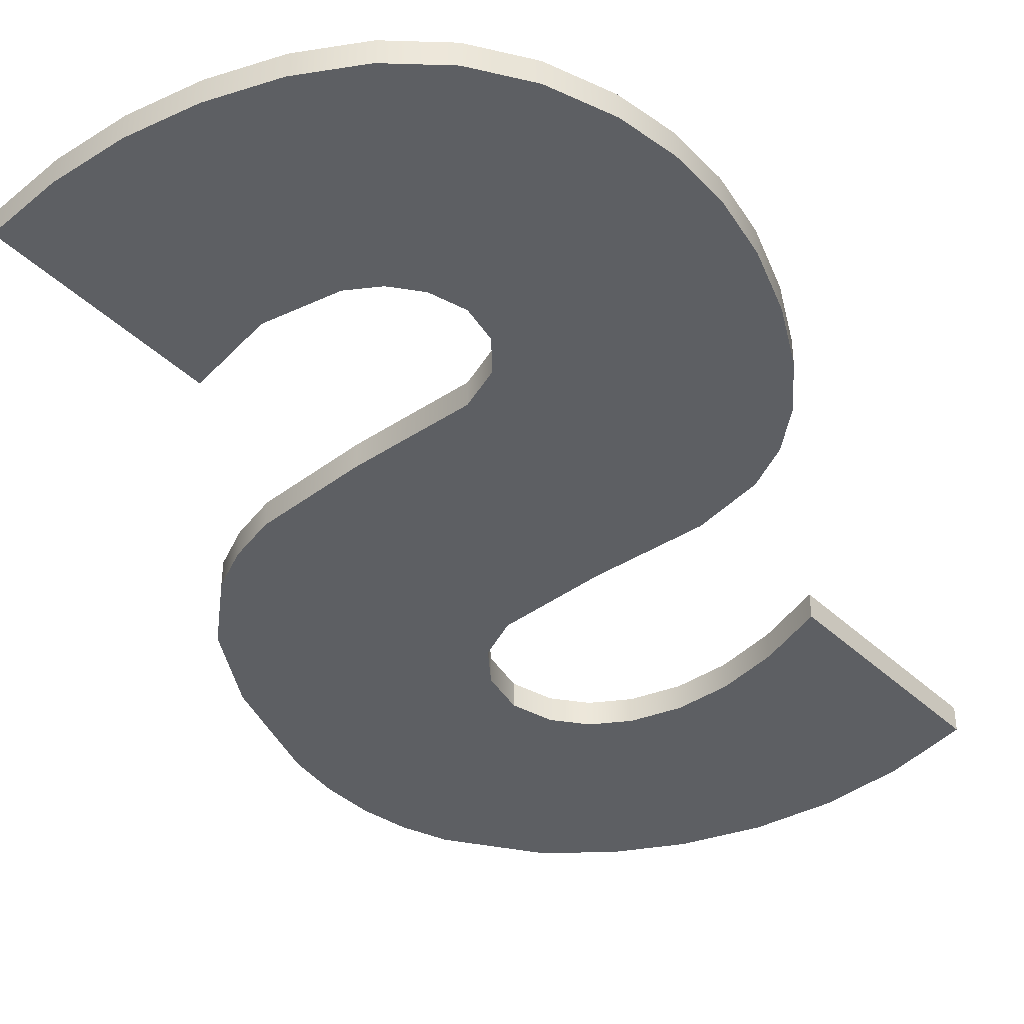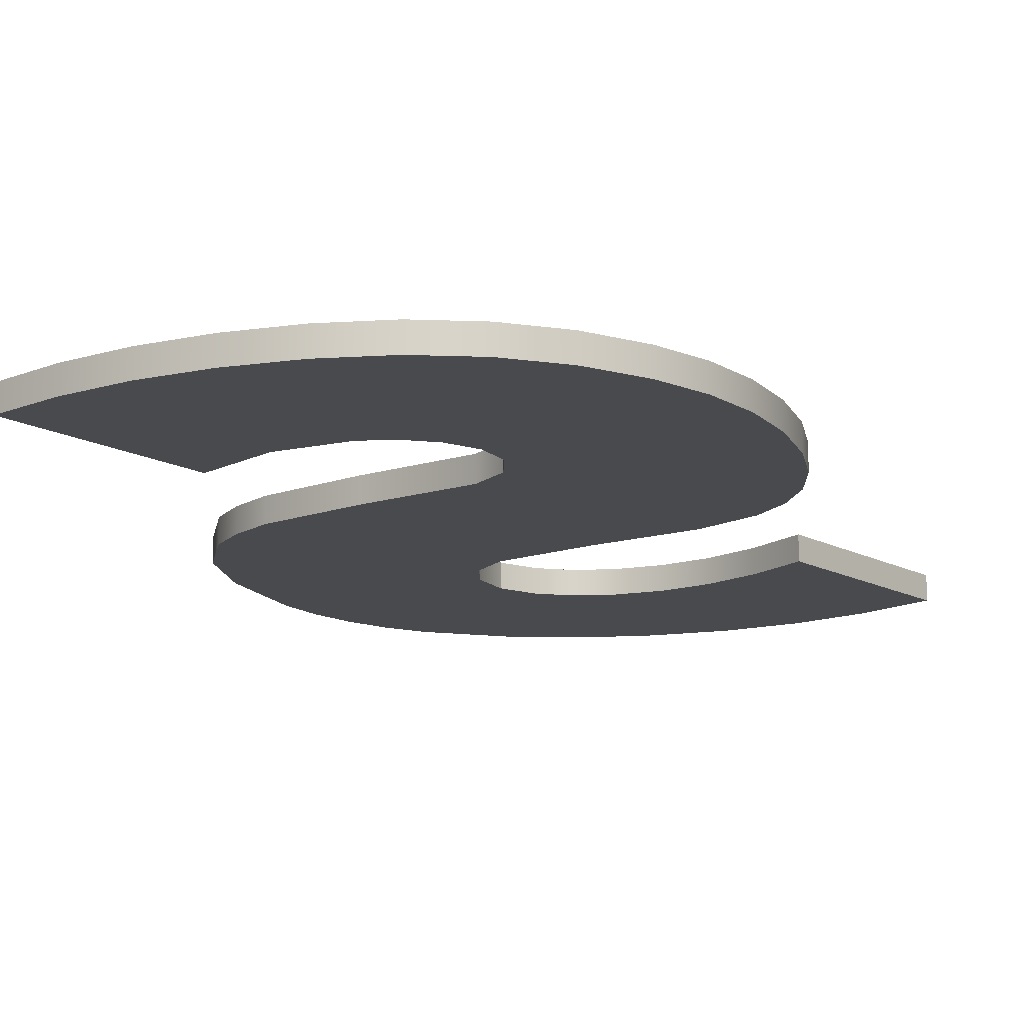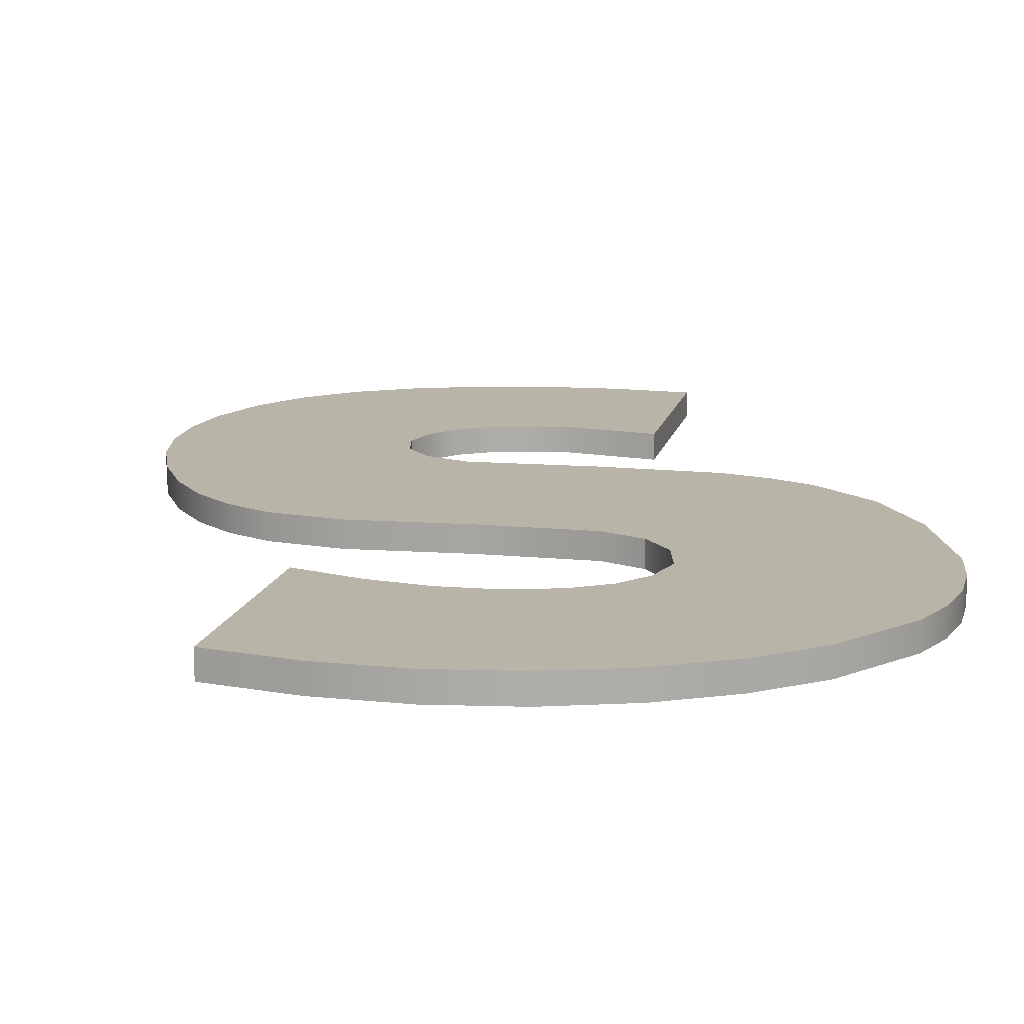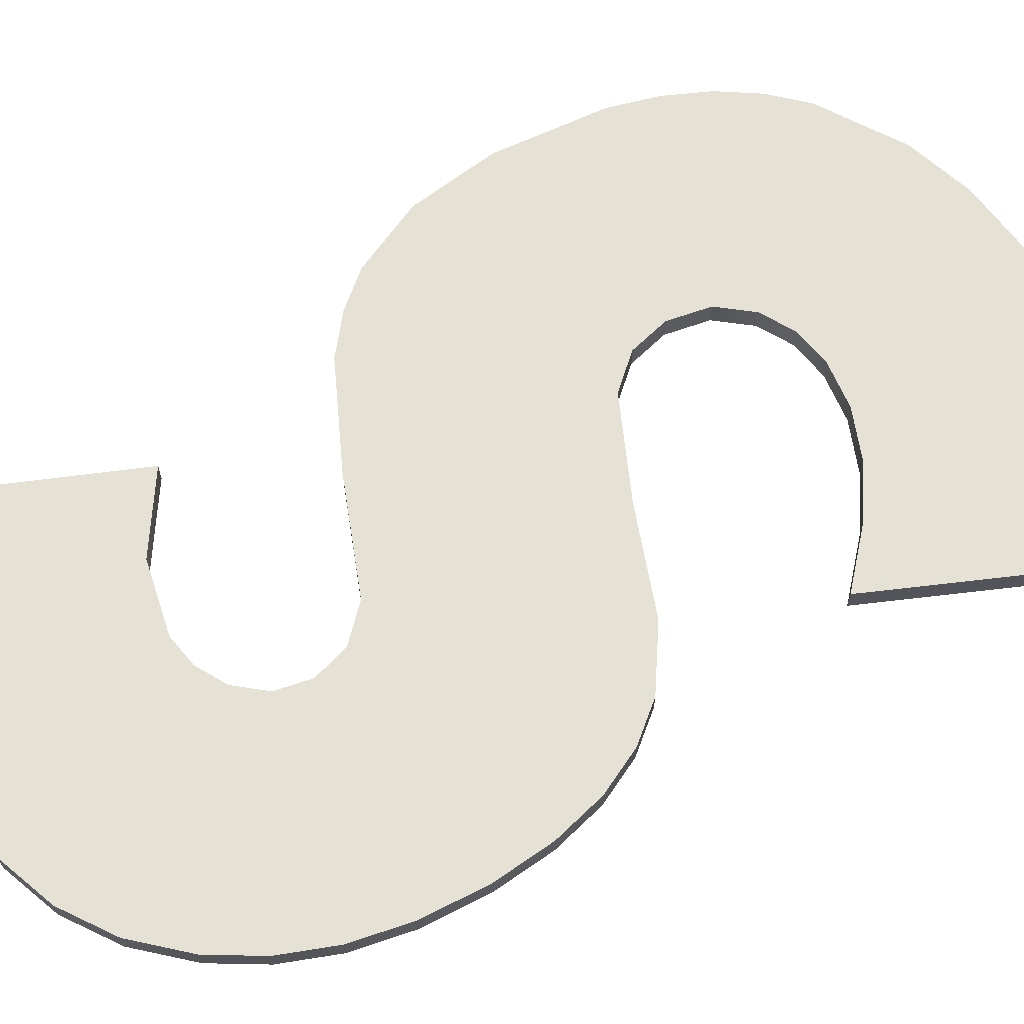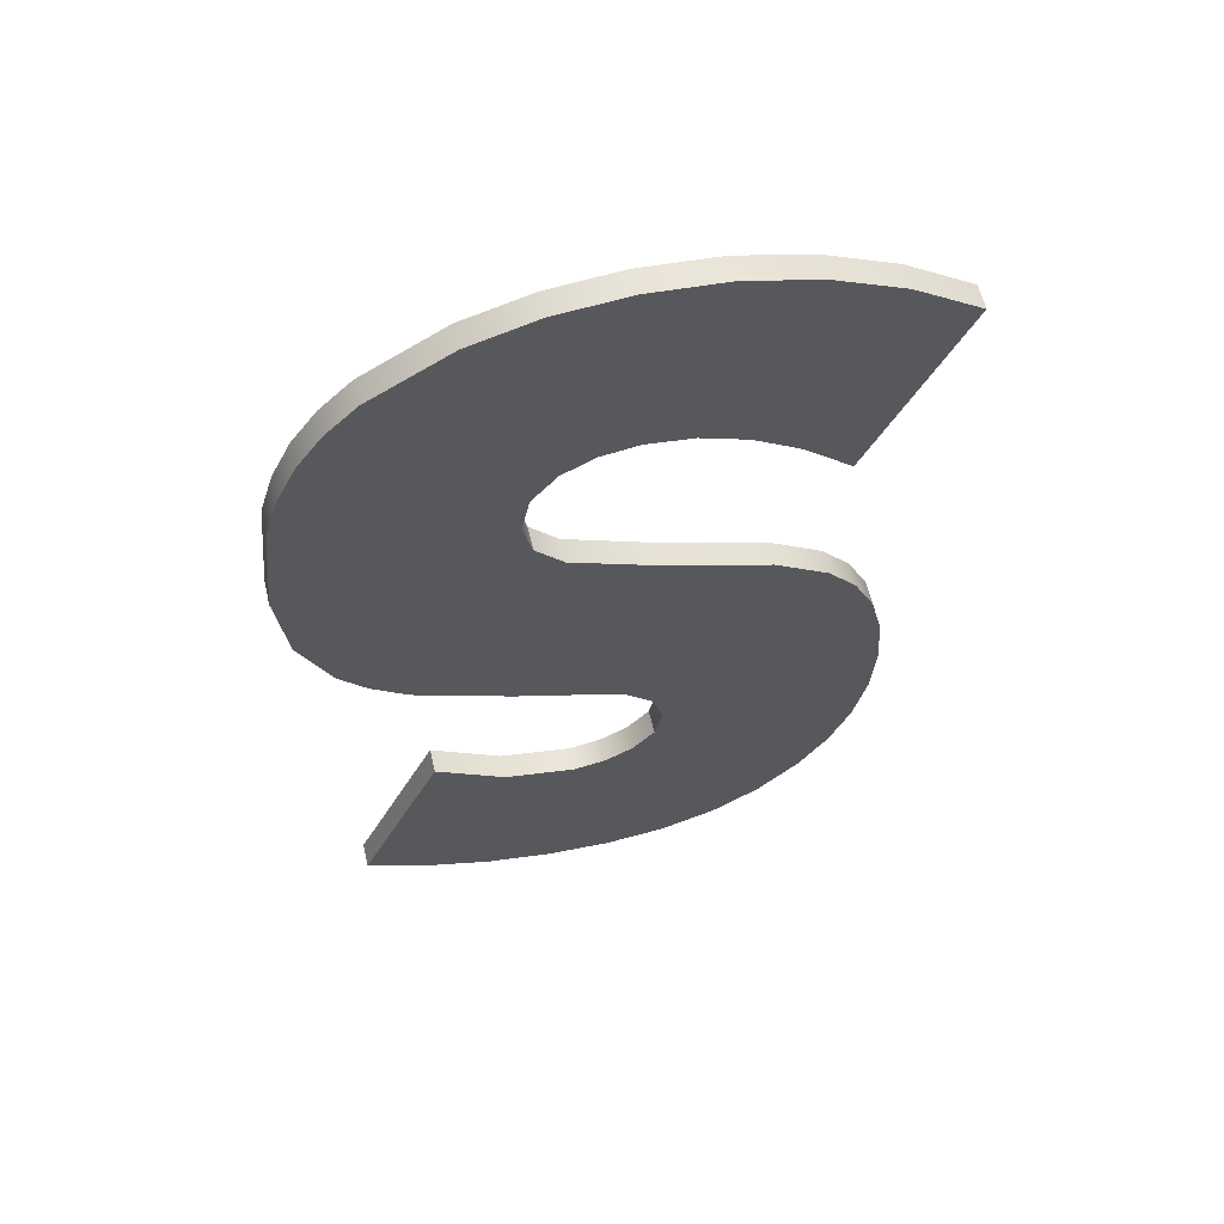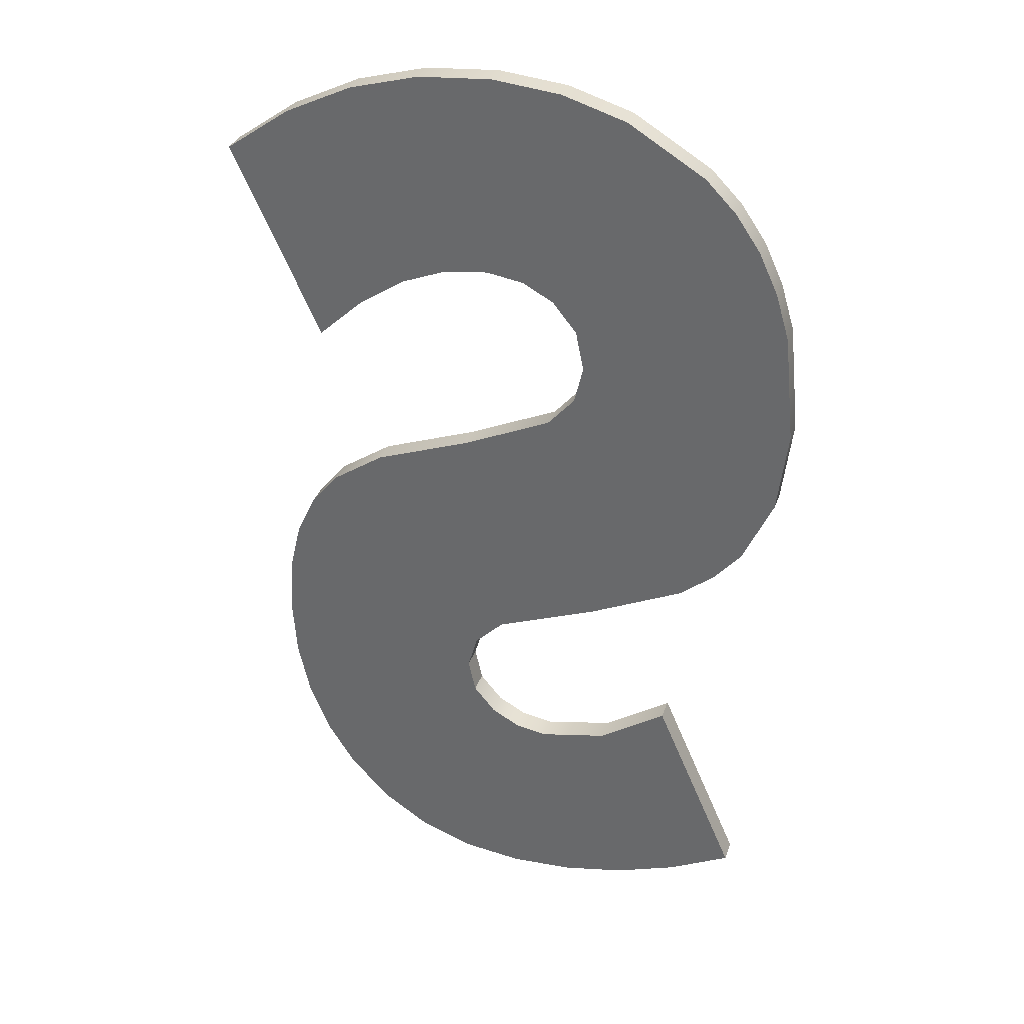
<metadata>
{"format":"obj","ext":"obj","renderer":"f3d","projection":"perspective","resolution":1024,"background":"white","views":[{"elev":-40.3,"azim":-163.0,"up":"+Y"},{"elev":-13.3,"azim":-165.7,"up":"+Y"},{"elev":13.1,"azim":-11.9,"up":"+Y"},{"elev":65.1,"azim":-121.1,"up":"+Y"},{"elev":61.5,"azim":166.8,"up":"+Z"},{"elev":34.1,"azim":18.1,"up":"+Z"}]}
</metadata>
<code>
o mesh221/mesh221-geometry#mesh221-geometry
v 0.2934 -0.1113 0.5665
v 0.2934 -0.1113 0.5678
v 0.2934 -0.1113 0.5672
v 0.2936 -0.1113 0.5683
v 0.2934 -0.111 0.5672
v 0.2934 -0.111 0.5665
v 0.2936 -0.1113 0.5659
v 0.2934 -0.111 0.5678
v 0.2936 -0.111 0.5659
v 0.2938 -0.1113 0.5688
v 0.2936 -0.111 0.5683
v 0.2938 -0.111 0.5654
v 0.2938 -0.1113 0.5654
v 0.2938 -0.111 0.5688
v 0.2941 -0.1113 0.5691
v 0.2941 -0.111 0.5649
v 0.2941 -0.111 0.5691
v 0.2941 -0.1113 0.5649
v 0.2946 -0.1113 0.5695
v 0.2945 -0.1113 0.5644
v 0.2946 -0.111 0.5695
v 0.2945 -0.111 0.5644
v 0.295 -0.1113 0.5641
v 0.2957 -0.111 0.5699
v 0.295 -0.111 0.5641
v 0.2957 -0.1113 0.5699
v 0.2956 -0.1113 0.5639
v 0.2966 -0.111 0.5704
v 0.2956 -0.111 0.5639
v 0.2957 -0.1113 0.5668
v 0.2966 -0.1113 0.5704
v 0.2957 -0.111 0.5668
v 0.2963 -0.1113 0.5638
v 0.2969 -0.111 0.5707
v 0.2958 -0.111 0.5672
v 0.2963 -0.111 0.5638
v 0.2957 -0.1113 0.5665
v 0.2958 -0.1113 0.5672
v 0.2969 -0.1113 0.5707
v 0.2972 -0.111 0.568
v 0.2961 -0.111 0.5675
v 0.2957 -0.111 0.5665
v 0.296 -0.1113 0.5662
v 0.2961 -0.1113 0.5675
v 0.2972 -0.1113 0.568
v 0.297 -0.1113 0.5711
v 0.297 -0.111 0.5711
v 0.296 -0.111 0.5662
v 0.2969 -0.1113 0.5639
v 0.2963 -0.1113 0.566
v 0.2974 -0.111 0.574
v 0.2963 -0.111 0.566
v 0.2969 -0.111 0.5639
v 0.2974 -0.1113 0.574
v 0.2969 -0.1113 0.5715
v 0.2982 -0.1113 0.5684
v 0.2969 -0.111 0.5715
v 0.2982 -0.111 0.5684
v 0.2976 -0.1113 0.564
v 0.2966 -0.1113 0.566
v 0.2966 -0.111 0.566
v 0.2967 -0.111 0.5742
v 0.2982 -0.111 0.5735
v 0.2976 -0.111 0.564
v 0.2973 -0.1113 0.5661
v 0.2967 -0.1113 0.5742
v 0.2982 -0.1113 0.5735
v 0.2967 -0.1113 0.5719
v 0.2986 -0.1113 0.5687
v 0.2967 -0.111 0.5719
v 0.2986 -0.111 0.5687
v 0.2973 -0.111 0.5661
v 0.2983 -0.1113 0.5643
v 0.2981 -0.1113 0.5666
v 0.2963 -0.111 0.572
v 0.296 -0.1113 0.5743
v 0.2985 -0.111 0.5732
v 0.2981 -0.111 0.5666
v 0.2983 -0.111 0.5643
v 0.2963 -0.1113 0.572
v 0.2985 -0.1113 0.5732
v 0.2989 -0.111 0.5691
v 0.296 -0.111 0.5743
v 0.2988 -0.111 0.5728
v 0.2989 -0.1113 0.5646
v 0.2988 -0.1113 0.5728
v 0.2989 -0.1113 0.5691
v 0.2959 -0.111 0.5721
v 0.2952 -0.1113 0.5742
v 0.2959 -0.1113 0.5721
v 0.2989 -0.111 0.5646
v 0.2992 -0.111 0.5698
v 0.299 -0.111 0.5723
v 0.2955 -0.111 0.572
v 0.2952 -0.111 0.5742
v 0.2955 -0.1113 0.572
v 0.299 -0.1113 0.5723
v 0.2992 -0.1113 0.5698
v 0.2945 -0.1113 0.574
v 0.295 -0.1113 0.5718
v 0.2993 -0.111 0.5707
v 0.2992 -0.111 0.5718
v 0.2992 -0.1113 0.5718
v 0.295 -0.111 0.5718
v 0.2945 -0.111 0.574
v 0.2945 -0.1113 0.5715
v 0.2993 -0.1113 0.5707
v 0.2945 -0.111 0.5715
v 0.2938 -0.1113 0.5736
v 0.294 -0.1113 0.571
v 0.294 -0.111 0.571
v 0.2938 -0.111 0.5736
v 0.2931 -0.1113 0.5731
v 0.2931 -0.111 0.5731
f 1 2 3
f 2 1 4
f 3 2 1
f 4 1 2
f 2 5 3
f 3 5 2
f 3 6 1
f 1 6 3
f 4 1 7
f 7 1 4
f 4 8 2
f 2 8 4
f 5 2 8
f 8 2 5
f 6 3 5
f 5 3 6
f 9 1 6
f 6 1 9
f 1 9 7
f 7 9 1
f 4 7 10
f 10 7 4
f 8 4 11
f 11 4 8
f 8 6 5
f 5 6 8
f 6 11 9
f 9 11 6
f 12 7 9
f 9 7 12
f 10 7 13
f 13 7 10
f 10 11 4
f 4 11 10
f 6 8 11
f 11 8 6
f 9 11 14
f 14 11 9
f 7 12 13
f 13 12 7
f 9 14 12
f 12 14 9
f 10 13 15
f 15 13 10
f 11 10 14
f 14 10 11
f 16 13 12
f 12 13 16
f 12 14 17
f 17 14 12
f 15 13 18
f 18 13 15
f 15 14 10
f 10 14 15
f 13 16 18
f 18 16 13
f 12 17 16
f 16 17 12
f 14 15 17
f 17 15 14
f 15 18 19
f 19 18 15
f 16 20 18
f 18 20 16
f 16 17 21
f 21 17 16
f 15 21 17
f 17 21 15
f 19 18 20
f 20 18 19
f 21 15 19
f 19 15 21
f 20 16 22
f 22 16 20
f 16 21 22
f 22 21 16
f 19 20 23
f 23 20 19
f 19 24 21
f 21 24 19
f 22 23 20
f 20 23 22
f 22 21 25
f 25 21 22
f 19 23 26
f 26 23 19
f 24 19 26
f 26 19 24
f 25 21 24
f 24 21 25
f 23 22 25
f 25 22 23
f 26 23 27
f 27 23 26
f 26 28 24
f 24 28 26
f 25 24 29
f 29 24 25
f 25 27 23
f 23 27 25
f 26 27 30
f 30 27 26
f 28 26 31
f 31 26 28
f 28 32 24
f 24 32 28
f 29 24 32
f 32 24 29
f 27 25 29
f 29 25 27
f 30 27 33
f 33 27 30
f 30 31 26
f 26 31 30
f 31 34 28
f 28 34 31
f 32 28 35
f 35 28 32
f 29 32 36
f 36 32 29
f 29 33 27
f 27 33 29
f 30 33 37
f 37 33 30
f 31 30 38
f 38 30 31
f 34 31 39
f 39 31 34
f 40 28 34
f 34 28 40
f 35 28 41
f 41 28 35
f 35 30 32
f 32 30 35
f 36 32 42
f 42 32 36
f 33 29 36
f 36 29 33
f 37 33 43
f 43 33 37
f 37 32 30
f 30 32 37
f 30 35 38
f 38 35 30
f 31 38 44
f 44 38 31
f 31 45 39
f 39 45 31
f 46 34 39
f 39 34 46
f 41 28 40
f 40 28 41
f 40 34 47
f 47 34 40
f 44 35 41
f 41 35 44
f 32 37 42
f 42 37 32
f 36 42 48
f 48 42 36
f 36 49 33
f 33 49 36
f 43 33 50
f 50 33 43
f 43 42 37
f 37 42 43
f 35 44 38
f 38 44 35
f 31 44 45
f 45 44 31
f 39 45 46
f 46 45 39
f 34 46 47
f 47 46 34
f 45 41 40
f 40 41 45
f 47 51 40
f 40 51 47
f 41 45 44
f 44 45 41
f 42 43 48
f 48 43 42
f 36 48 52
f 52 48 36
f 49 36 53
f 53 36 49
f 50 33 49
f 49 33 50
f 52 43 50
f 50 43 52
f 54 46 45
f 45 46 54
f 55 47 46
f 46 47 55
f 40 56 45
f 45 56 40
f 57 51 47
f 47 51 57
f 40 51 58
f 58 51 40
f 43 52 48
f 48 52 43
f 36 52 53
f 53 52 36
f 53 59 49
f 49 59 53
f 50 49 60
f 60 49 50
f 50 61 52
f 52 61 50
f 54 55 46
f 46 55 54
f 54 45 56
f 56 45 54
f 47 55 57
f 57 55 47
f 56 40 58
f 58 40 56
f 57 62 51
f 51 62 57
f 58 51 63
f 63 51 58
f 53 52 61
f 61 52 53
f 59 53 64
f 64 53 59
f 65 49 59
f 59 49 65
f 60 49 65
f 65 49 60
f 61 50 60
f 60 50 61
f 66 55 54
f 54 55 66
f 54 56 67
f 67 56 54
f 68 57 55
f 55 57 68
f 58 69 56
f 56 69 58
f 70 62 57
f 57 62 70
f 66 51 62
f 62 51 66
f 54 63 51
f 51 63 54
f 58 63 71
f 71 63 58
f 53 61 72
f 72 61 53
f 53 72 64
f 64 72 53
f 64 73 59
f 59 73 64
f 65 59 74
f 74 59 65
f 72 60 65
f 65 60 72
f 60 72 61
f 61 72 60
f 66 68 55
f 55 68 66
f 51 66 54
f 54 66 51
f 67 56 69
f 69 56 67
f 63 54 67
f 67 54 63
f 57 68 70
f 70 68 57
f 69 58 71
f 71 58 69
f 75 62 70
f 70 62 75
f 62 76 66
f 66 76 62
f 71 63 77
f 77 63 71
f 64 72 78
f 78 72 64
f 73 64 79
f 79 64 73
f 74 59 73
f 73 59 74
f 78 65 74
f 74 65 78
f 65 78 72
f 72 78 65
f 66 80 68
f 68 80 66
f 67 69 81
f 81 69 67
f 67 77 63
f 63 77 67
f 68 75 70
f 70 75 68
f 82 69 71
f 71 69 82
f 75 83 62
f 62 83 75
f 76 62 83
f 83 62 76
f 76 80 66
f 66 80 76
f 71 77 84
f 84 77 71
f 64 78 79
f 79 78 64
f 79 85 73
f 73 85 79
f 74 73 85
f 85 73 74
f 85 78 74
f 74 78 85
f 75 68 80
f 80 68 75
f 81 69 86
f 86 69 81
f 77 67 81
f 81 67 77
f 69 82 87
f 87 82 69
f 71 84 82
f 82 84 71
f 88 83 75
f 75 83 88
f 83 89 76
f 76 89 83
f 76 90 80
f 80 90 76
f 77 86 84
f 84 86 77
f 79 78 91
f 91 78 79
f 85 79 91
f 91 79 85
f 78 85 91
f 91 85 78
f 80 88 75
f 75 88 80
f 86 69 87
f 87 69 86
f 86 77 81
f 81 77 86
f 92 87 82
f 82 87 92
f 82 84 93
f 93 84 82
f 94 83 88
f 88 83 94
f 89 83 95
f 95 83 89
f 89 96 76
f 76 96 89
f 76 96 90
f 90 96 76
f 88 80 90
f 90 80 88
f 97 84 86
f 86 84 97
f 86 87 97
f 97 87 86
f 87 92 98
f 98 92 87
f 82 93 92
f 92 93 82
f 84 97 93
f 93 97 84
f 94 95 83
f 83 95 94
f 90 94 88
f 88 94 90
f 95 99 89
f 89 99 95
f 89 100 96
f 96 100 89
f 94 90 96
f 96 90 94
f 97 87 98
f 98 87 97
f 101 98 92
f 92 98 101
f 92 93 102
f 102 93 92
f 103 93 97
f 97 93 103
f 104 95 94
f 94 95 104
f 99 95 105
f 105 95 99
f 99 106 89
f 89 106 99
f 89 106 100
f 100 106 89
f 104 96 100
f 100 96 104
f 96 104 94
f 94 104 96
f 97 98 103
f 103 98 97
f 98 101 107
f 107 101 98
f 92 102 101
f 101 102 92
f 93 103 102
f 102 103 93
f 108 95 104
f 104 95 108
f 108 105 95
f 95 105 108
f 105 109 99
f 99 109 105
f 99 110 106
f 106 110 99
f 108 100 106
f 106 100 108
f 100 108 104
f 104 108 100
f 103 98 107
f 107 98 103
f 102 107 101
f 101 107 102
f 107 102 103
f 103 102 107
f 111 105 108
f 108 105 111
f 109 105 112
f 112 105 109
f 109 110 99
f 99 110 109
f 111 106 110
f 110 106 111
f 106 111 108
f 108 111 106
f 111 112 105
f 105 112 111
f 112 113 109
f 109 113 112
f 110 109 113
f 113 109 110
f 113 111 110
f 110 111 113
f 112 111 114
f 114 111 112
f 113 112 114
f 114 112 113
f 111 113 114
f 114 113 111

</code>
